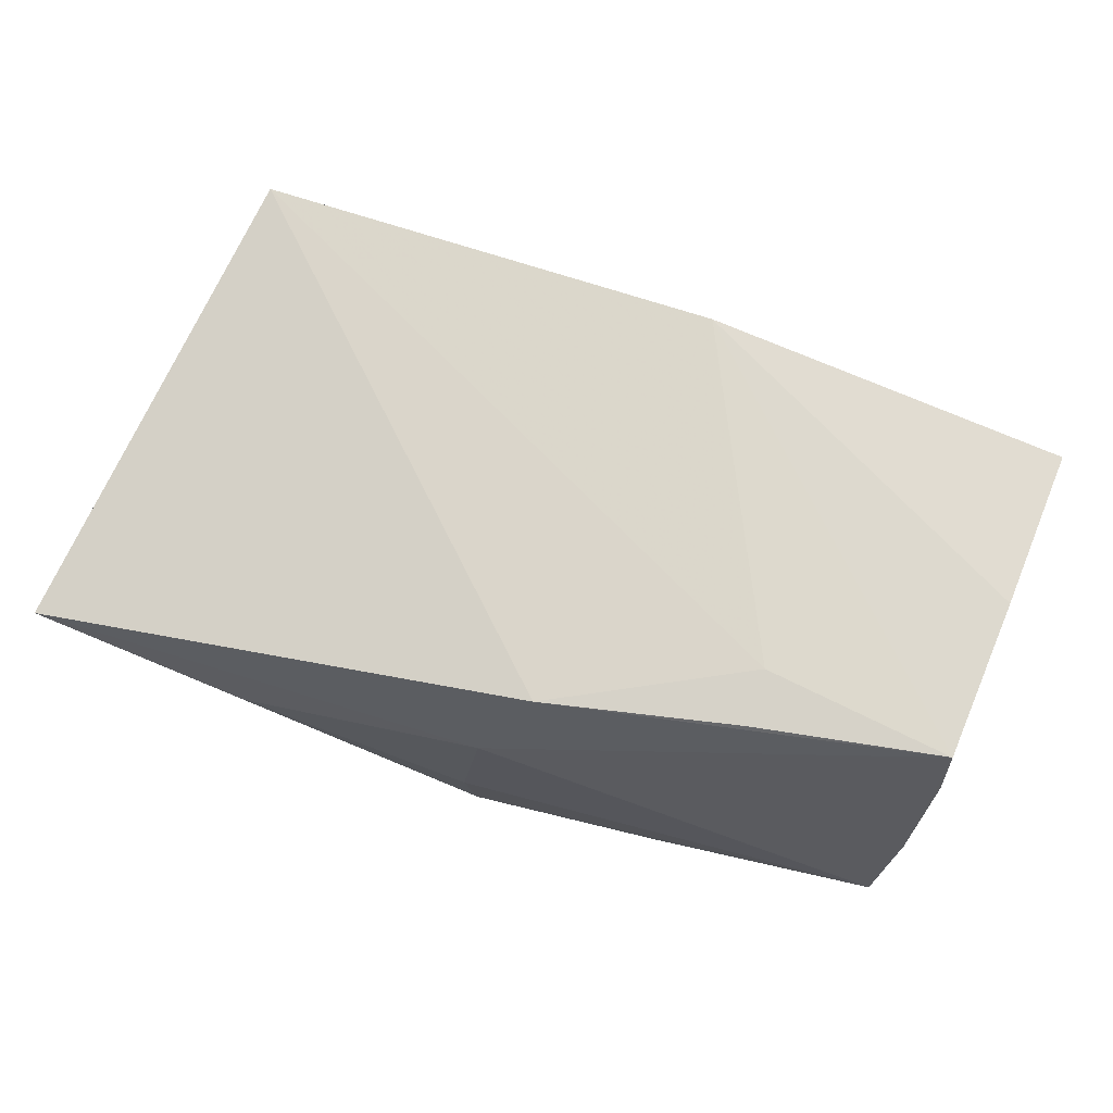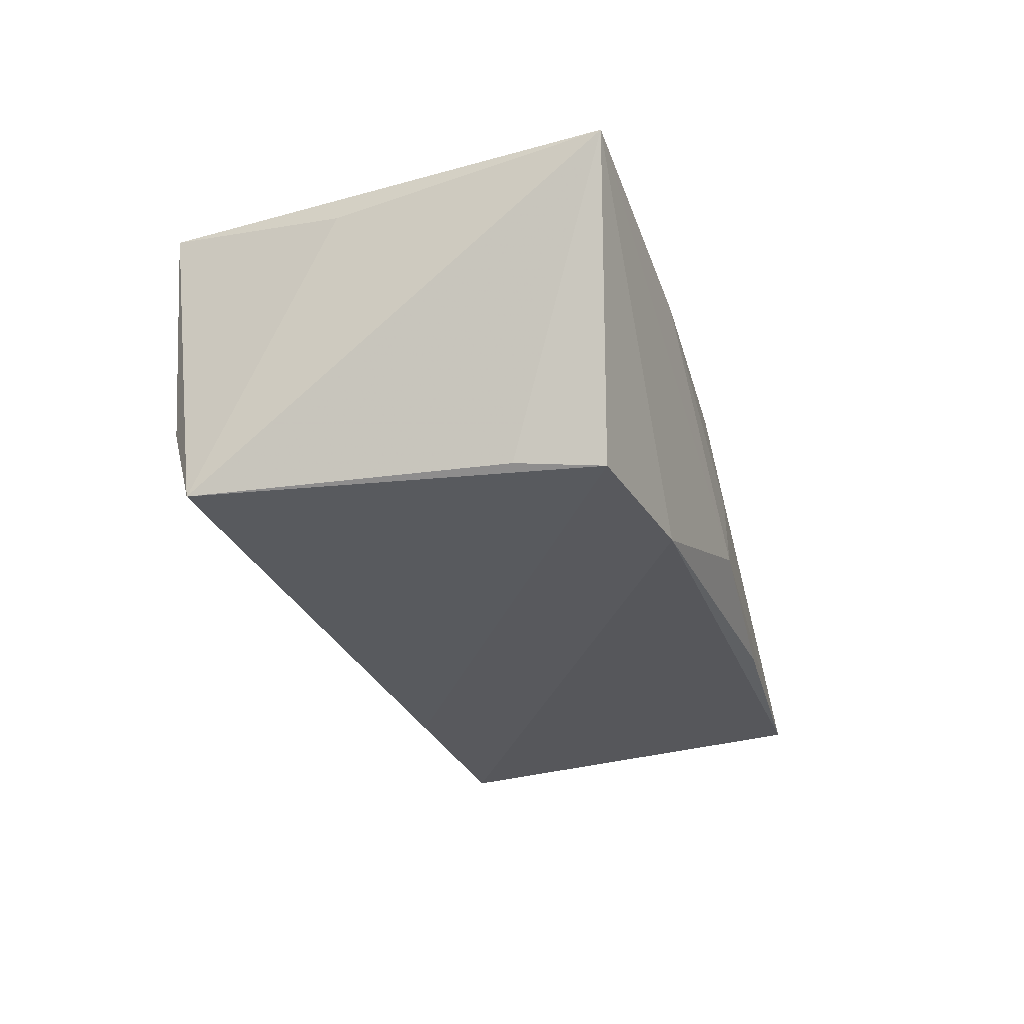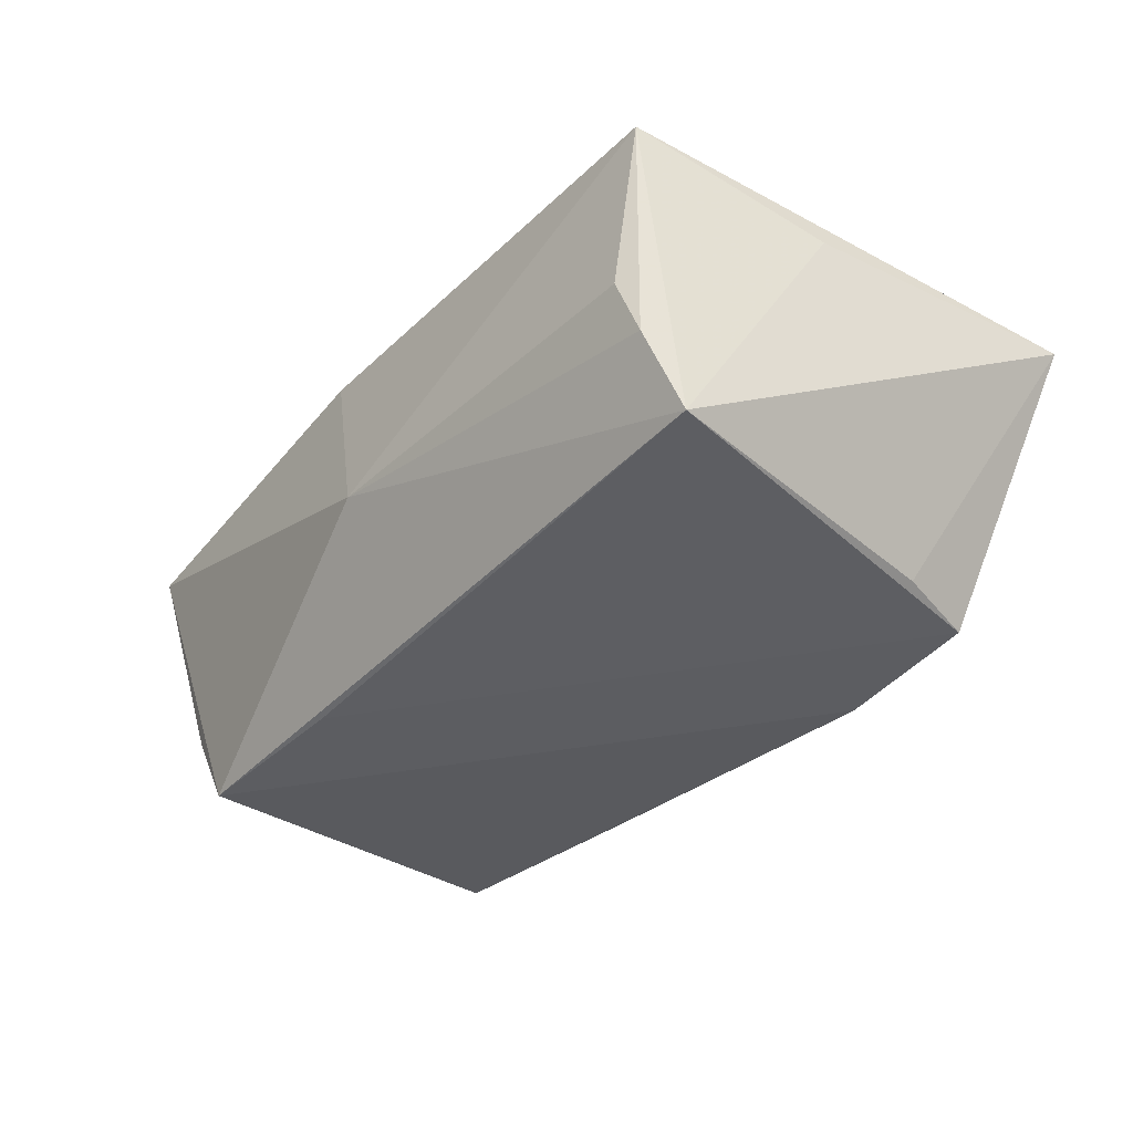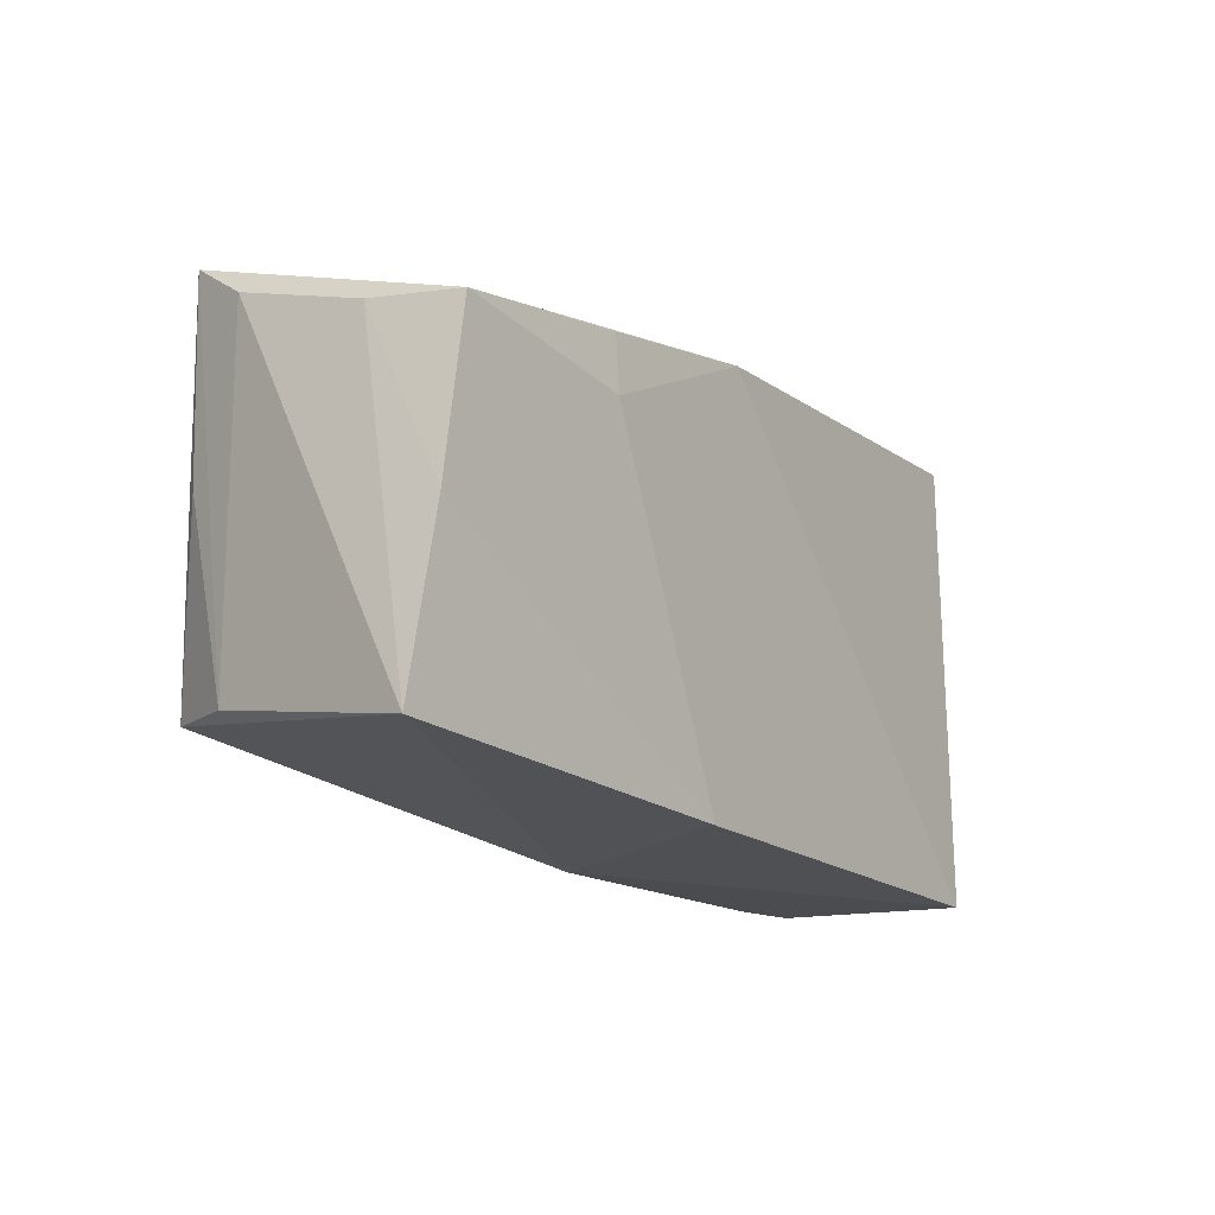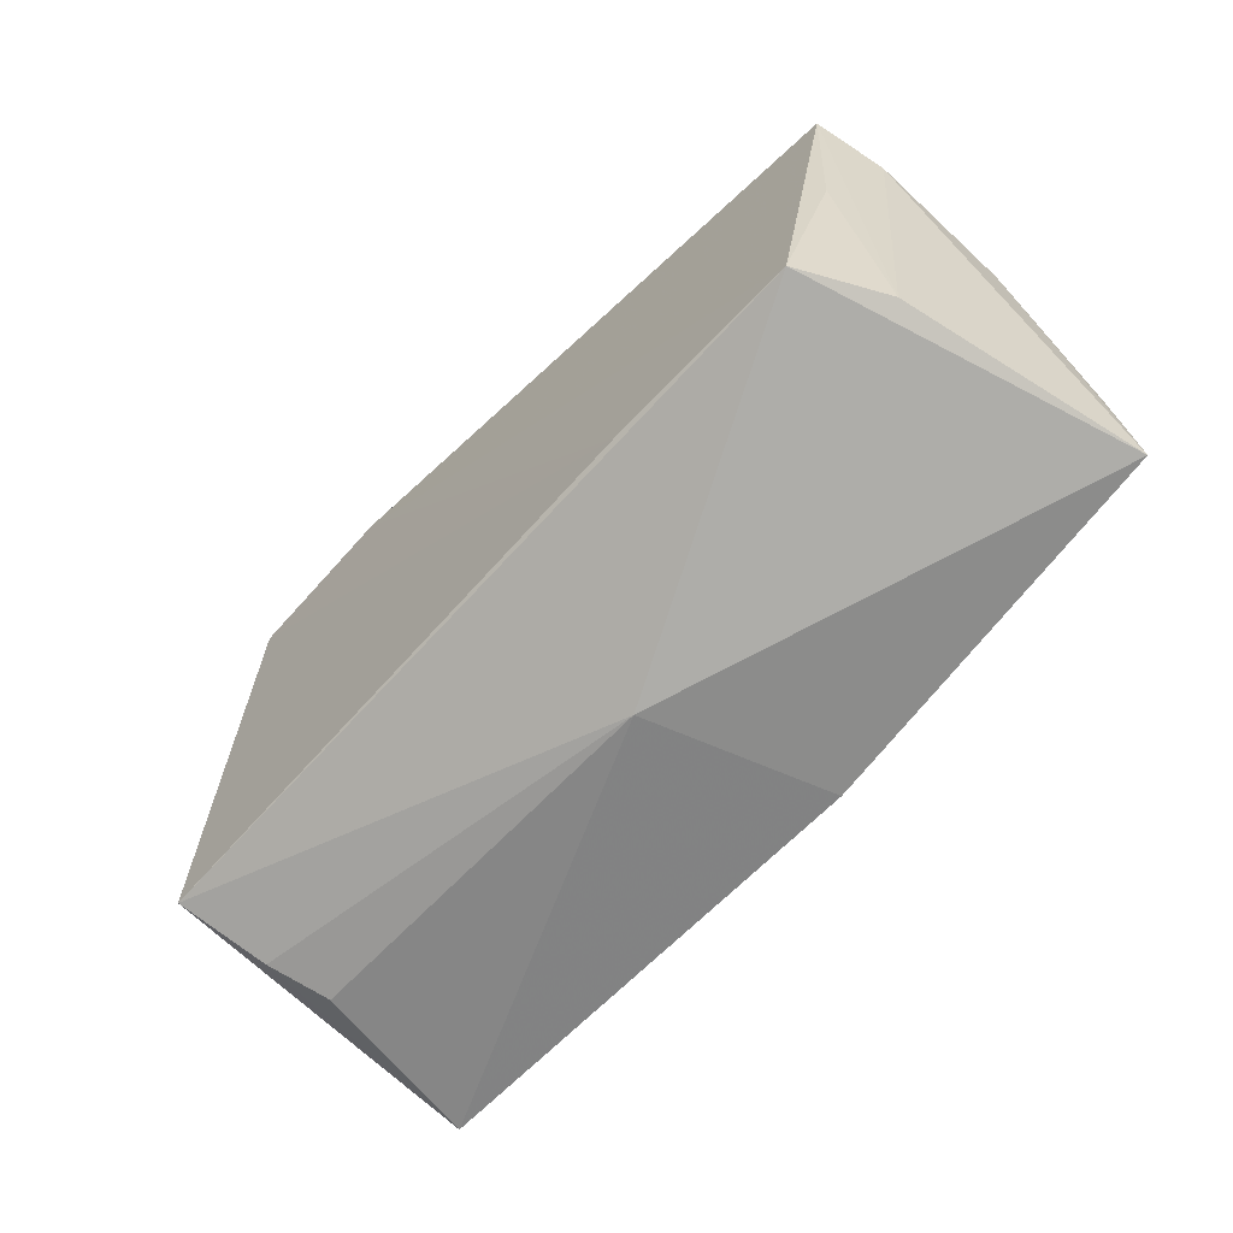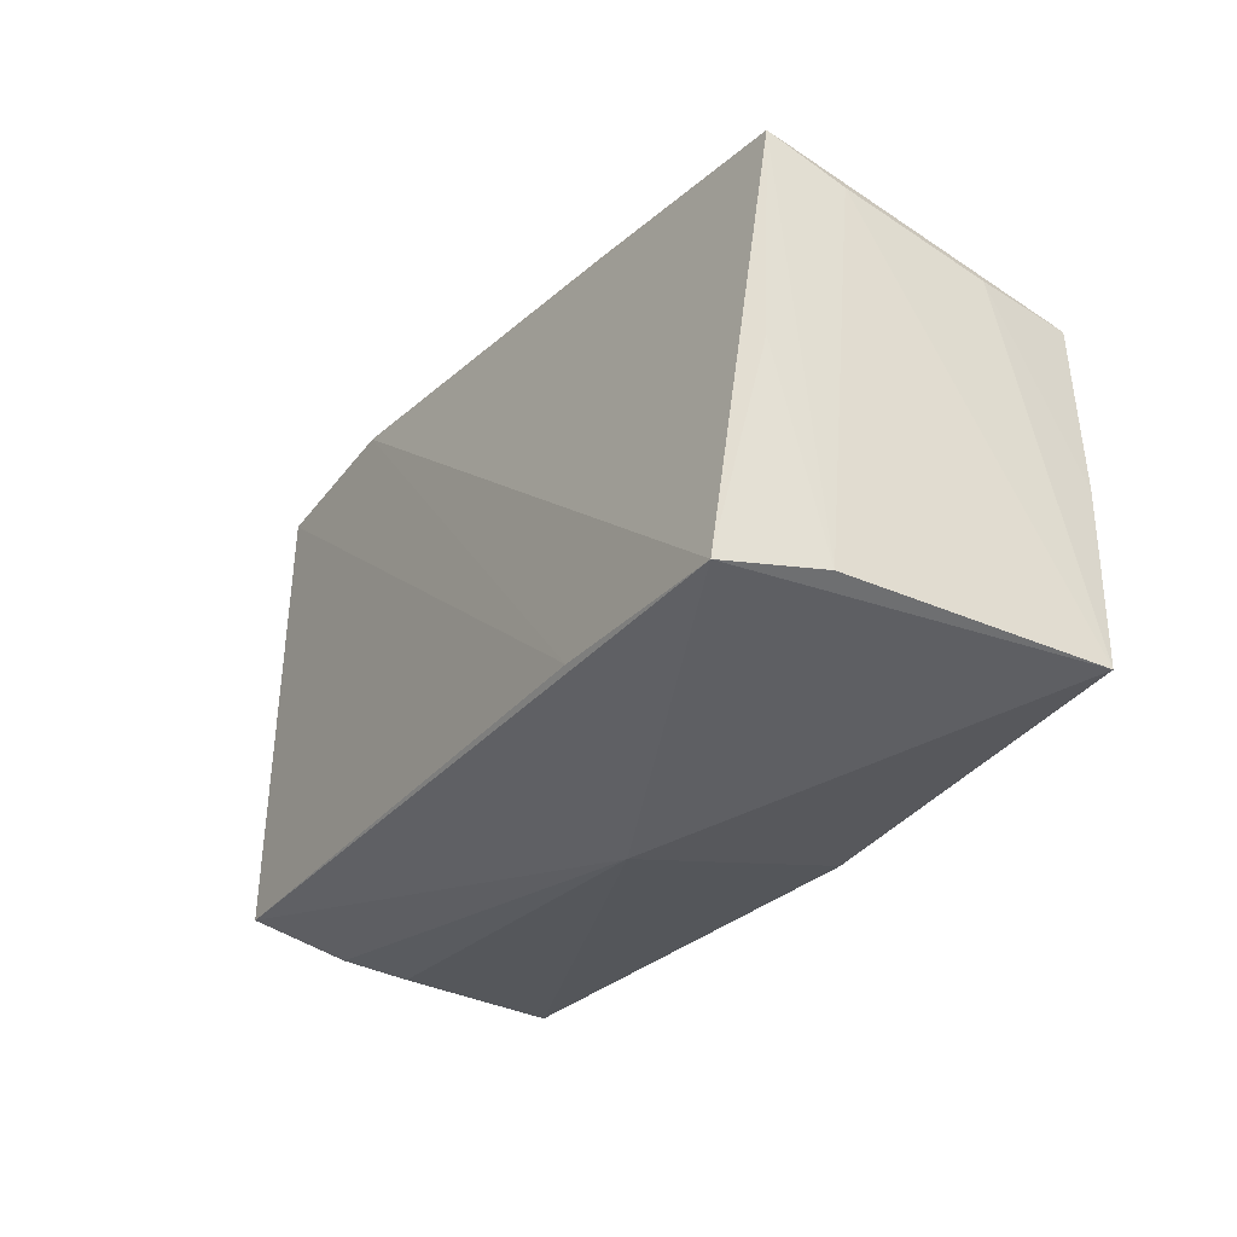
<metadata>
{"format":"obj","ext":"obj","renderer":"f3d","projection":"perspective","resolution":1024,"background":"white","views":[{"elev":73.1,"azim":-163.3,"up":"+Z"},{"elev":-30.1,"azim":107.8,"up":"+Z"},{"elev":-37.1,"azim":49.1,"up":"+Z"},{"elev":-15.3,"azim":-56.3,"up":"+Y"},{"elev":-62.6,"azim":-132.9,"up":"+Y"},{"elev":-27.3,"azim":-123.6,"up":"+Y"}]}
</metadata>
<code>
v 0.001214 0.02851 0.008198
v 0.05622 0.0291 0.01376
v -0.02863 0.01938 0.0198
v -0.04549 -0.01904 -0.02056
v 0.001416 0.03062 -0.01365
v -0.05437 -0.00399 0.01827
v -0.05248 0.02193 -0.008821
v -0.04943 0.003832 -0.01662
v 0.04008 0.02453 -0.02066
v -0.01141 -0.02786 0.02033
v 0.03038 0.03062 0.006313
v 0.04202 -0.02948 -0.001854
v -0.05032 0.02693 -0.01643
v 0.04661 -0.0243 -0.01953
v -0.02203 0.02882 -0.01693
v -0.02766 0.02271 0.01089
v -0.05055 -0.01952 -0.01079
v 0.04588 -0.02938 0.01944
v -0.05304 0.01719 0.007697
v 0.04411 -0.02791 -0.009066
v -0.02197 -0.01971 -0.02066
v 0.002931 0.03061 -0.005988
v -0.05208 0.01599 0.01907
v 0.04241 0.01416 -0.01973
v -0.004311 0.02362 0.01957
v 0.02123 0.02744 -0.02066
v -0.02881 0.01244 0.02034
v -0.05657 -0.02436 0.01632
v -0.004846 -0.0298 -0.002191
v 0.05091 -0.005356 0.01362
f 28 29 10
f 29 18 10
f 7 23 13
f 25 18 2
f 2 1 25
f 25 1 23
f 2 9 26
f 26 5 2
f 28 7 17
f 17 7 13
f 2 18 30
f 13 23 16
f 16 1 13
f 23 1 16
f 2 5 11
f 11 1 2
f 22 5 13
f 13 1 22
f 22 11 5
f 1 11 22
f 19 7 28
f 23 7 19
f 27 10 18
f 18 25 27
f 23 10 27
f 13 5 15
f 15 26 13
f 5 26 15
f 13 26 4
f 4 29 28
f 28 17 4
f 8 17 13
f 13 4 8
f 8 4 17
f 14 30 18
f 2 30 14
f 29 4 14
f 6 19 28
f 23 19 6
f 28 10 6
f 6 10 23
f 3 25 23
f 23 27 3
f 3 27 25
f 21 26 9
f 21 4 26
f 9 14 21
f 21 14 4
f 12 18 29
f 24 9 2
f 2 14 24
f 24 14 9
f 20 14 18
f 18 12 20
f 29 14 20
f 20 12 29

</code>
